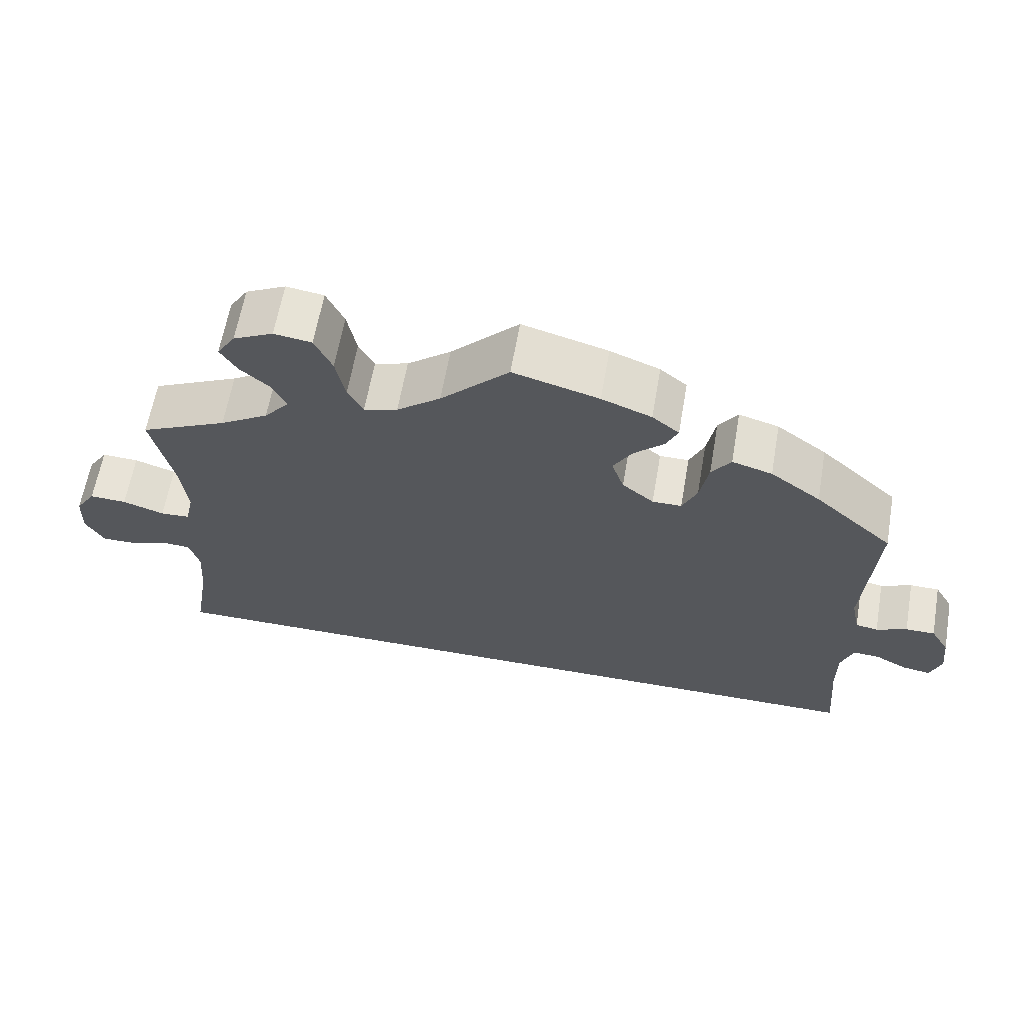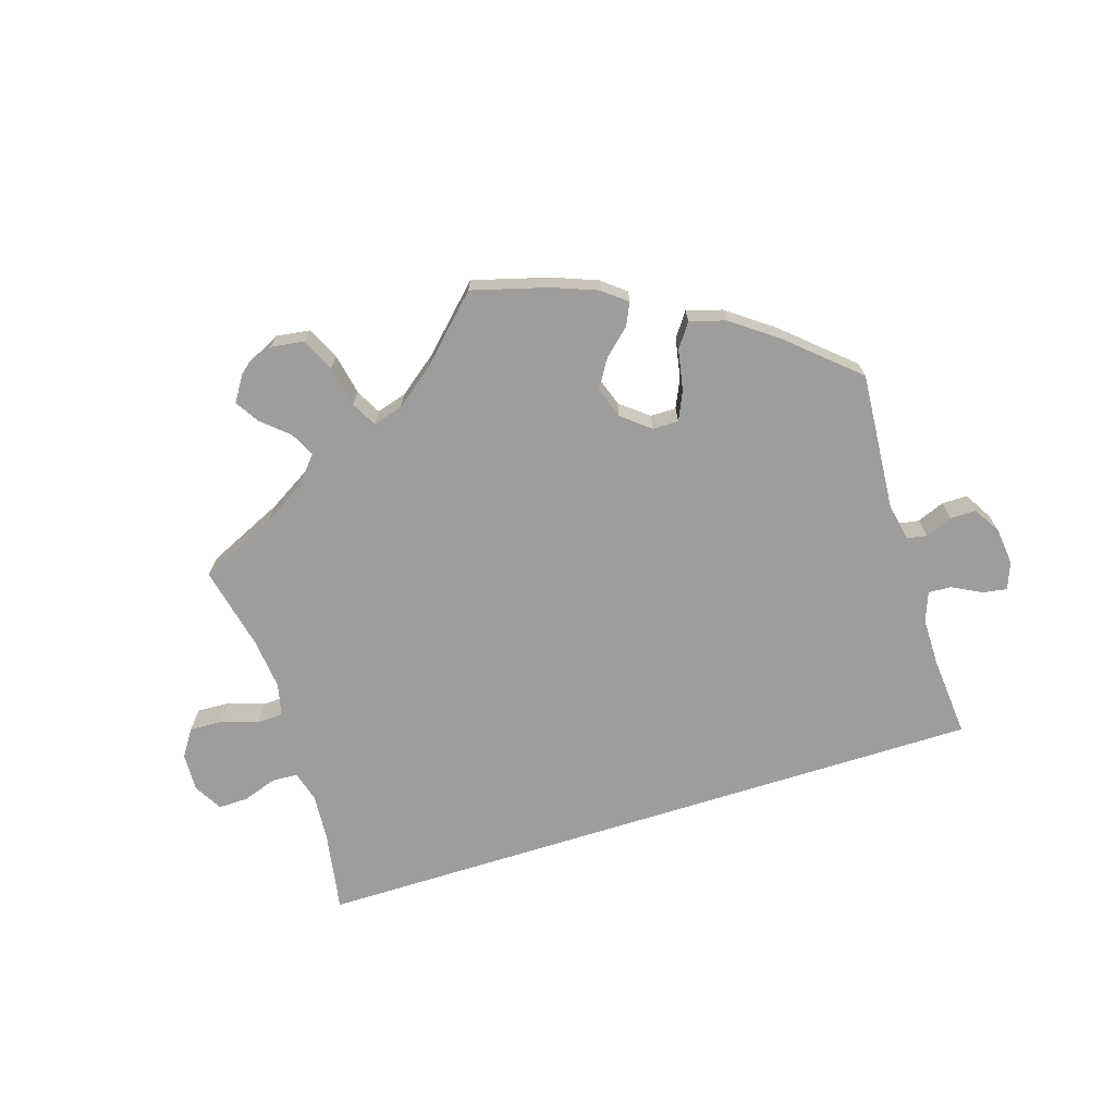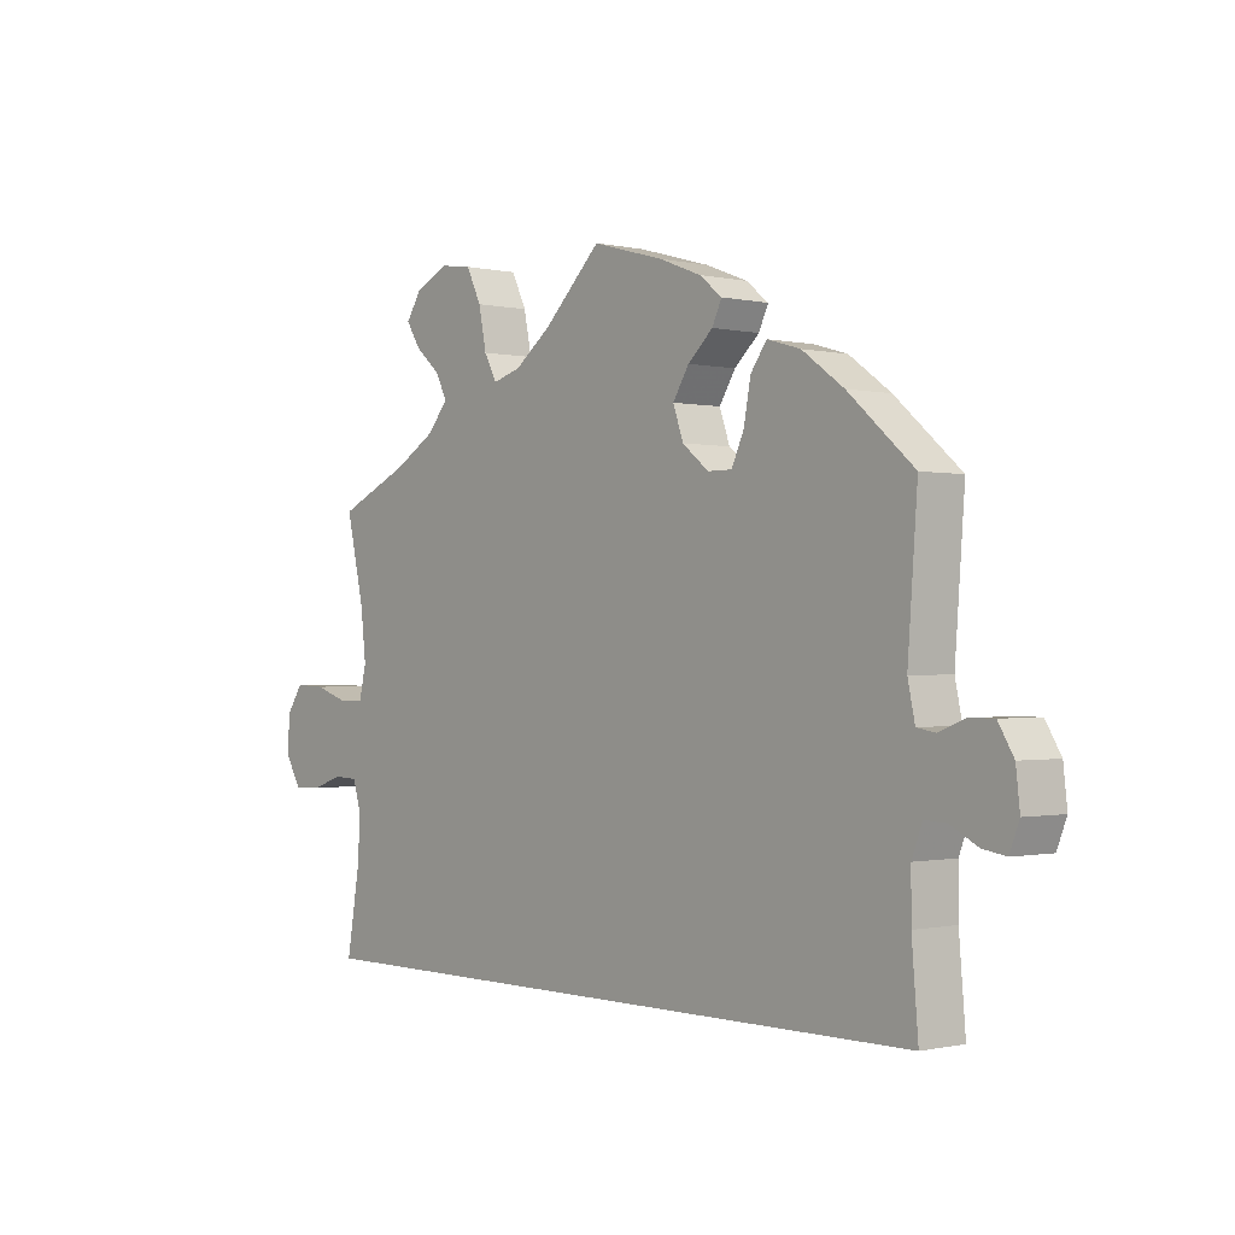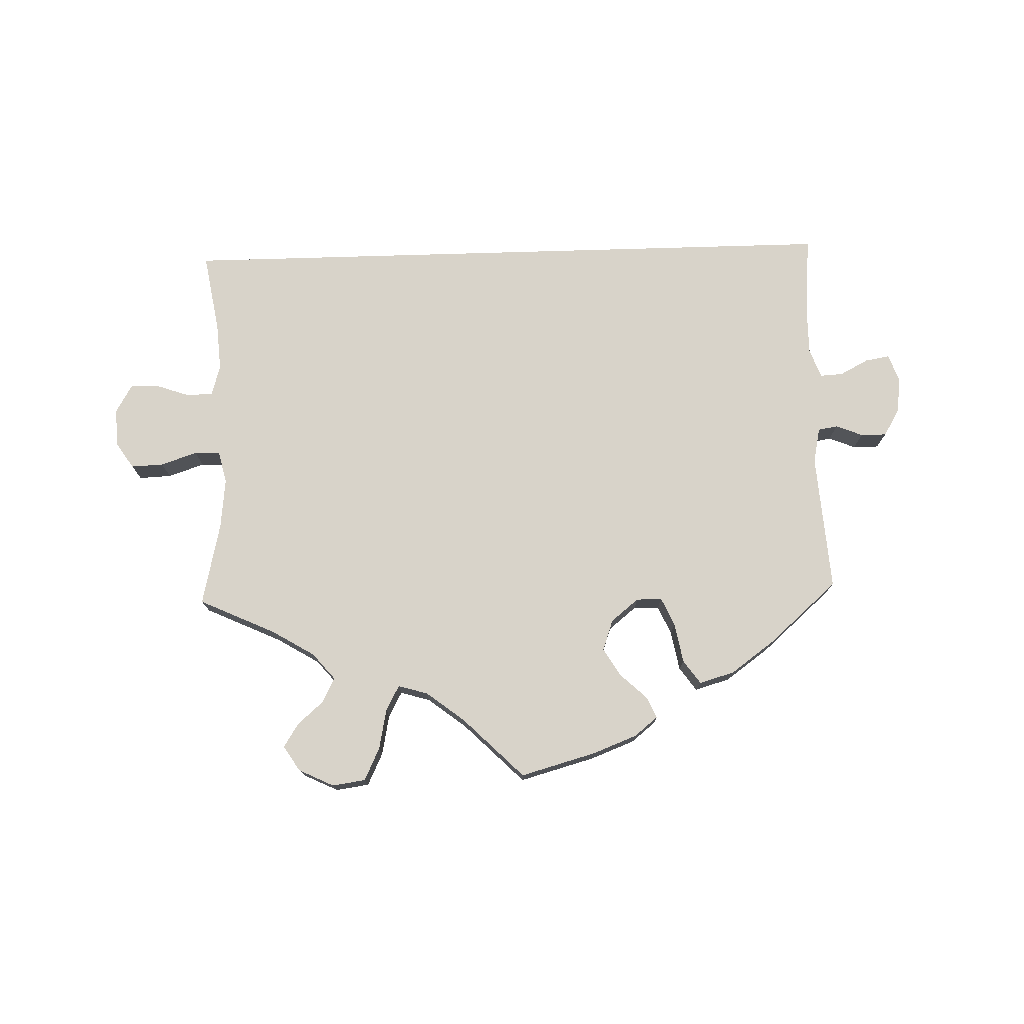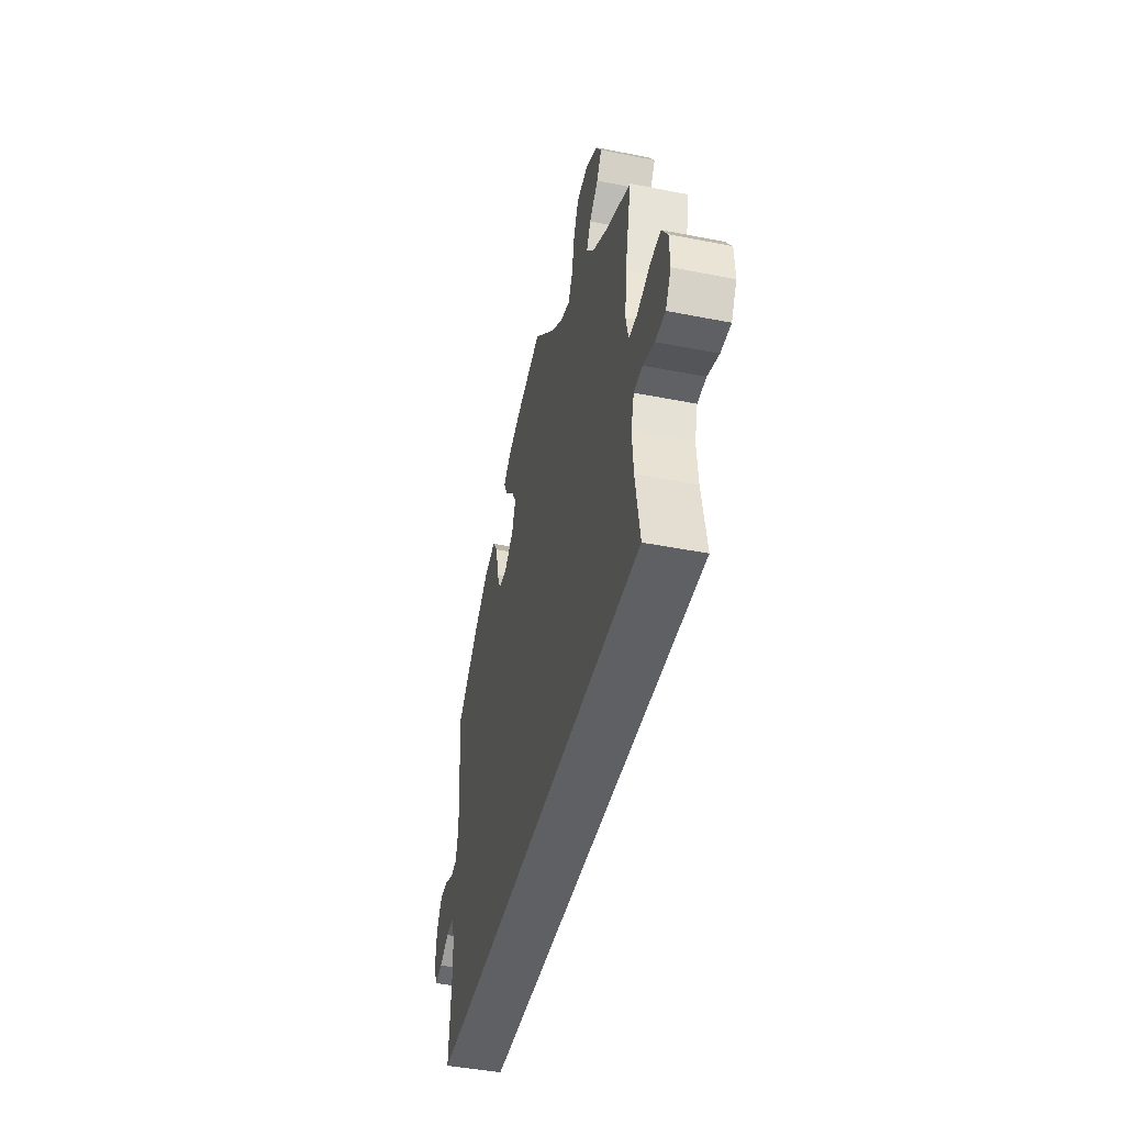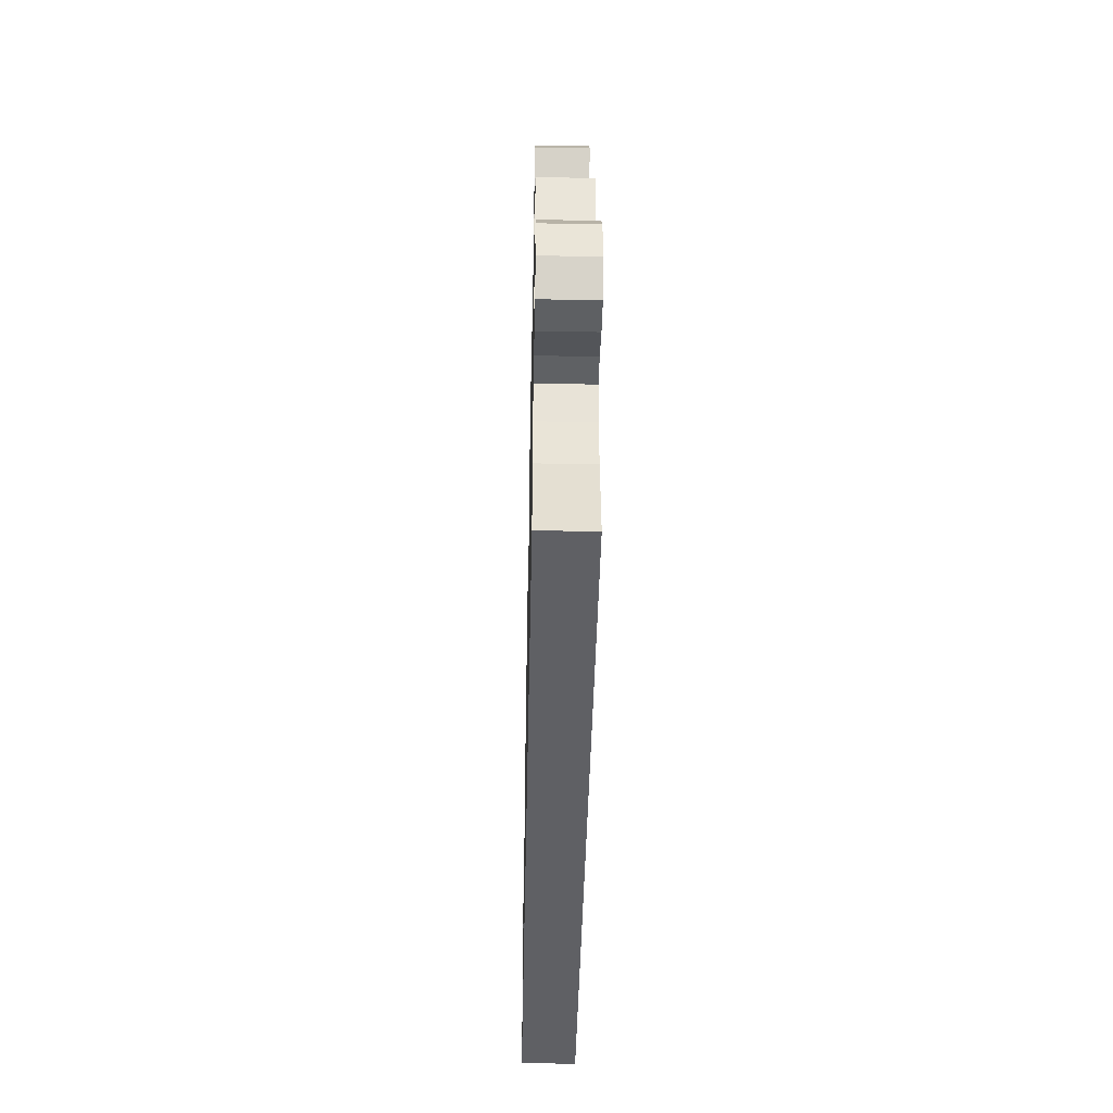
<metadata>
{"format":"obj","ext":"obj","renderer":"f3d","projection":"perspective","resolution":1024,"background":"white","views":[{"elev":62.2,"azim":9.9,"up":"+Z"},{"elev":-70.5,"azim":17.5,"up":"+Y"},{"elev":-0.6,"azim":49.7,"up":"+Z"},{"elev":75.8,"azim":-1.7,"up":"+Y"},{"elev":-43.4,"azim":-103.1,"up":"+Z"},{"elev":-43.6,"azim":-91.2,"up":"+Z"}]}
</metadata>
<code>
v 0.111 0.07 0.547
v 0.176 0.07 0.522
v 0.211 0.07 0.494
v 0.196 0.07 0.462
v 0.157 0.07 0.426
v 0.132 0.07 0.385
v 0.148 0.07 0.339
v 0.189 0.07 0.306
v 0.227 0.07 0.306
v 0.246 0.07 0.348
v 0.257 0.07 0.407
v 0.282 0.07 0.442
v 0.334 0.07 0.427
v 0.399 0.07 0.38
v 0.501 0.07 0.29
v 0.486 0.07 0.086
v 0.497 0.07 0.034
v 0.526 0.07 0.029
v 0.566 0.07 0.045
v 0.604 0.07 0.045
v 0.628 0.07 0.005
v 0.634 0.07 -0.049
v 0.619 0.07 -0.088
v 0.583 0.07 -0.082
v 0.541 0.07 -0.06
v 0.507 0.07 -0.058
v 0.491 0.07 -0.101
v 0.491 0.07 -0.169
v 0.501 0.07 -0.289
v -0.501 0.07 -0.289
v -0.481 0.07 -0.172
v -0.476 0.07 -0.102
v -0.489 0.07 -0.057
v -0.527 0.07 -0.055
v -0.576 0.07 -0.072
v -0.62 0.07 -0.073
v -0.644 0.07 -0.032
v -0.642 0.07 0.024
v -0.616 0.07 0.063
v -0.568 0.07 0.061
v -0.514 0.07 0.043
v -0.476 0.07 0.045
v -0.465 0.07 0.092
v -0.473 0.07 0.166
v -0.501 0.07 0.289
v -0.388 0.07 0.341
v -0.325 0.07 0.379
v -0.292 0.07 0.418
v -0.31 0.07 0.454
v -0.349 0.07 0.488
v -0.371 0.07 0.523
v -0.347 0.07 0.56
v -0.295 0.07 0.585
v -0.246 0.07 0.578
v -0.223 0.07 0.53
v -0.211 0.07 0.47
v -0.191 0.07 0.433
v -0.147 0.07 0.446
v -0.09 0.07 0.49
v -0.001 0.07 0.578
v 0.111 0 0.547
v 0.176 0 0.522
v 0.211 0 0.494
v 0.196 0 0.462
v 0.157 0 0.426
v 0.132 0 0.385
v 0.148 0 0.339
v 0.189 0 0.306
v 0.227 0 0.306
v 0.246 0 0.348
v 0.257 0 0.407
v 0.282 0 0.442
v 0.334 0 0.427
v 0.399 0 0.38
v 0.501 0 0.29
v 0.486 0 0.086
v 0.497 0 0.034
v 0.526 0 0.029
v 0.566 0 0.045
v 0.604 0 0.045
v 0.628 0 0.005
v 0.634 0 -0.049
v 0.619 0 -0.088
v 0.583 0 -0.082
v 0.541 0 -0.06
v 0.507 0 -0.058
v 0.491 0 -0.101
v 0.491 0 -0.169
v 0.501 0 -0.289
v -0.501 0 -0.289
v -0.481 0 -0.172
v -0.476 0 -0.102
v -0.489 0 -0.057
v -0.527 0 -0.055
v -0.576 0 -0.072
v -0.62 0 -0.073
v -0.644 0 -0.032
v -0.642 0 0.024
v -0.616 0 0.063
v -0.568 0 0.061
v -0.514 0 0.043
v -0.476 0 0.045
v -0.465 0 0.092
v -0.473 0 0.166
v -0.501 0 0.289
v -0.388 0 0.341
v -0.325 0 0.379
v -0.292 0 0.418
v -0.31 0 0.454
v -0.349 0 0.488
v -0.371 0 0.523
v -0.347 0 0.56
v -0.295 0 0.585
v -0.246 0 0.578
v -0.223 0 0.53
v -0.211 0 0.47
v -0.191 0 0.433
v -0.147 0 0.446
v -0.09 0 0.49
v -0.001 0 0.578
f 59 60 1 2
f 58 59 2 3
f 57 58 3 4
f 53 54 55 56
f 53 56 57
f 52 53 57
f 49 50 51 52
f 48 49 52 57
f 47 48 57 4
f 44 45 46
f 43 44 46 47
f 42 43 47 4
f 38 39 40 41
f 38 41 42
f 37 38 42
f 34 35 36 37
f 33 34 37 42
f 32 33 42 4
f 28 29 30 31
f 27 28 31 32
f 26 27 32
f 22 23 24 25
f 22 25 26
f 18 19 20 21
f 17 18 21 22
f 13 14 15 16
f 13 16 17
f 10 11 12 13
f 9 10 13 17
f 8 9 17
f 7 8 17
f 32 4 5
f 32 5 6
f 17 22 26 32
f 7 17 32
f 6 7 32
f 62 61 120 119
f 63 62 119 118
f 64 63 118 117
f 116 115 114 113
f 117 116 113
f 117 113 112
f 112 111 110 109
f 117 112 109 108
f 64 117 108 107
f 106 105 104
f 107 106 104 103
f 64 107 103 102
f 101 100 99 98
f 102 101 98
f 102 98 97
f 97 96 95 94
f 102 97 94 93
f 64 102 93 92
f 91 90 89 88
f 92 91 88 87
f 92 87 86
f 85 84 83 82
f 86 85 82
f 81 80 79 78
f 82 81 78 77
f 76 75 74 73
f 77 76 73
f 73 72 71 70
f 77 73 70 69
f 77 69 68
f 77 68 67
f 65 64 92
f 66 65 92
f 92 86 82 77
f 92 77 67
f 92 67 66
f 1 61 62 2
f 2 62 63 3
f 3 63 64 4
f 4 64 65 5
f 5 65 66 6
f 6 66 67 7
f 7 67 68 8
f 8 68 69 9
f 9 69 70 10
f 10 70 71 11
f 11 71 72 12
f 12 72 73 13
f 13 73 74 14
f 14 74 75 15
f 15 75 76 16
f 16 76 77 17
f 17 77 78 18
f 18 78 79 19
f 19 79 80 20
f 20 80 81 21
f 21 81 82 22
f 22 82 83 23
f 23 83 84 24
f 24 84 85 25
f 25 85 86 26
f 26 86 87 27
f 27 87 88 28
f 28 88 89 29
f 29 89 90 30
f 30 90 91 31
f 31 91 92 32
f 32 92 93 33
f 33 93 94 34
f 34 94 95 35
f 35 95 96 36
f 36 96 97 37
f 37 97 98 38
f 38 98 99 39
f 39 99 100 40
f 40 100 101 41
f 41 101 102 42
f 42 102 103 43
f 43 103 104 44
f 44 104 105 45
f 45 105 106 46
f 46 106 107 47
f 47 107 108 48
f 48 108 109 49
f 49 109 110 50
f 50 110 111 51
f 51 111 112 52
f 52 112 113 53
f 53 113 114 54
f 54 114 115 55
f 55 115 116 56
f 56 116 117 57
f 57 117 118 58
f 58 118 119 59
f 59 119 120 60
f 60 120 61 1

</code>
